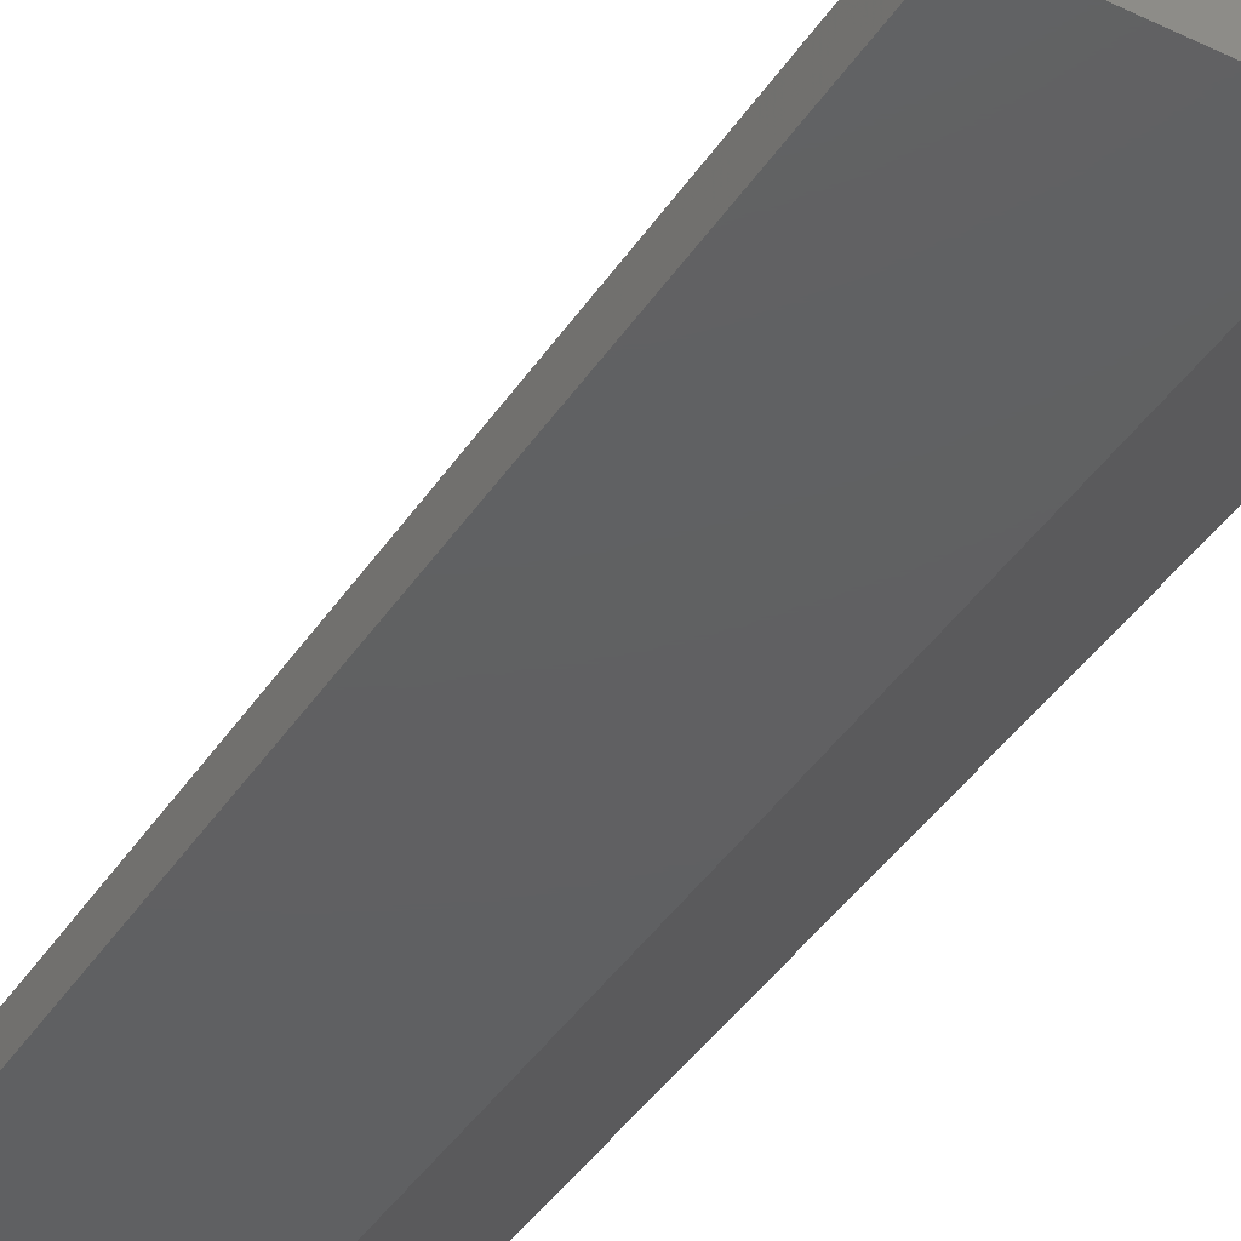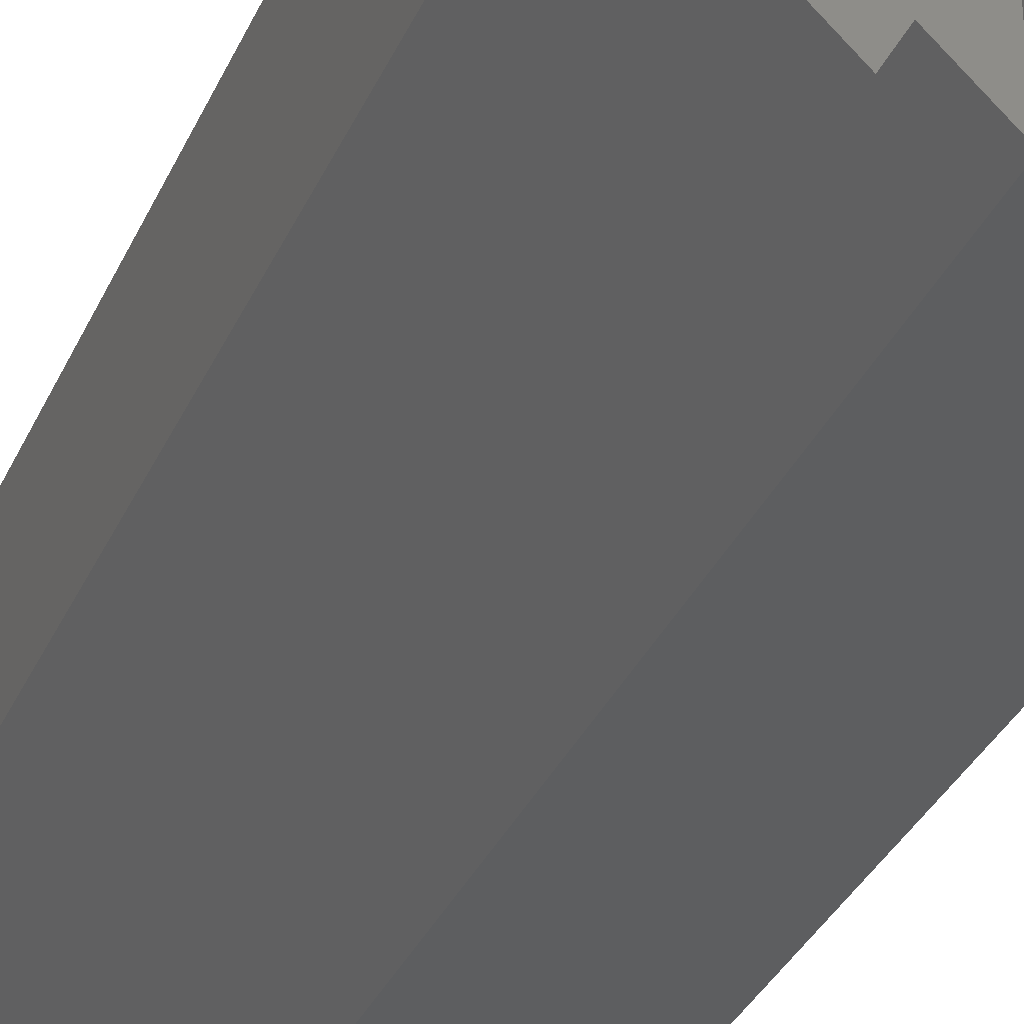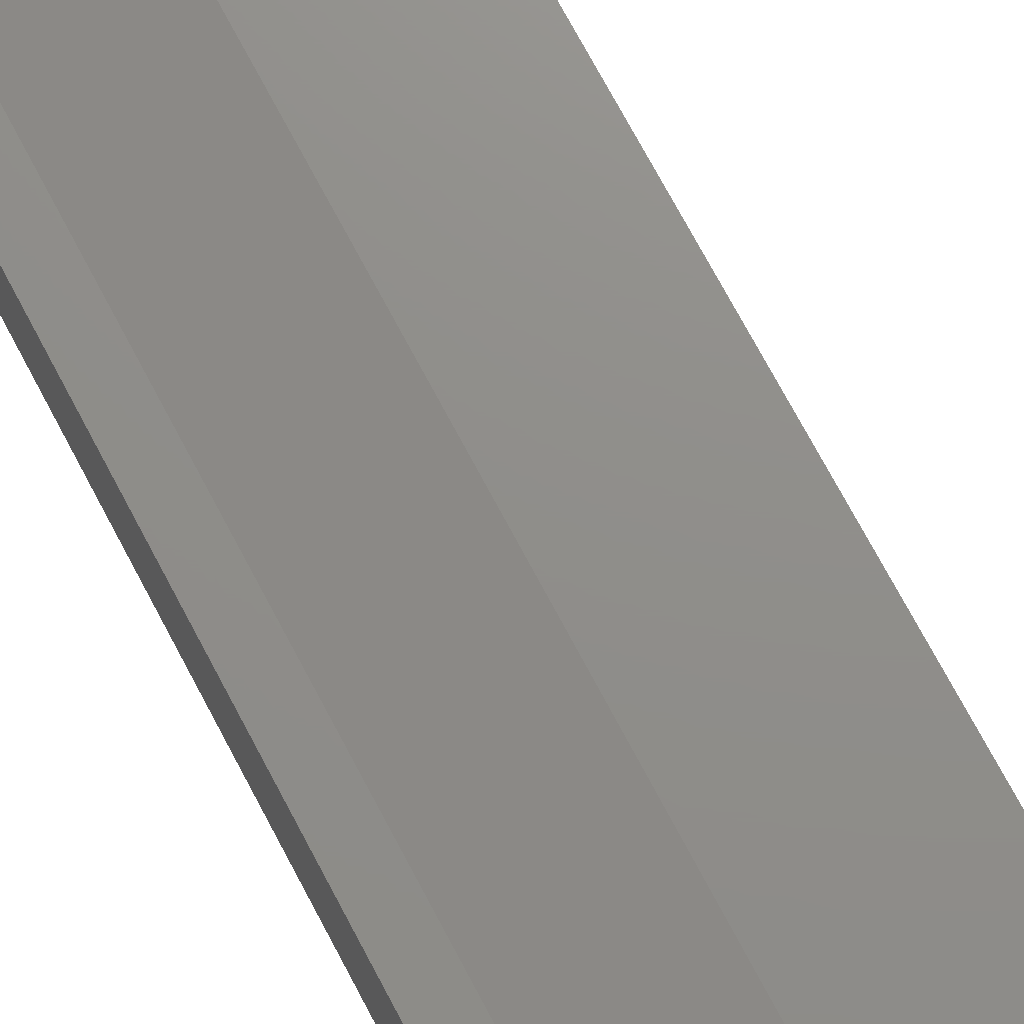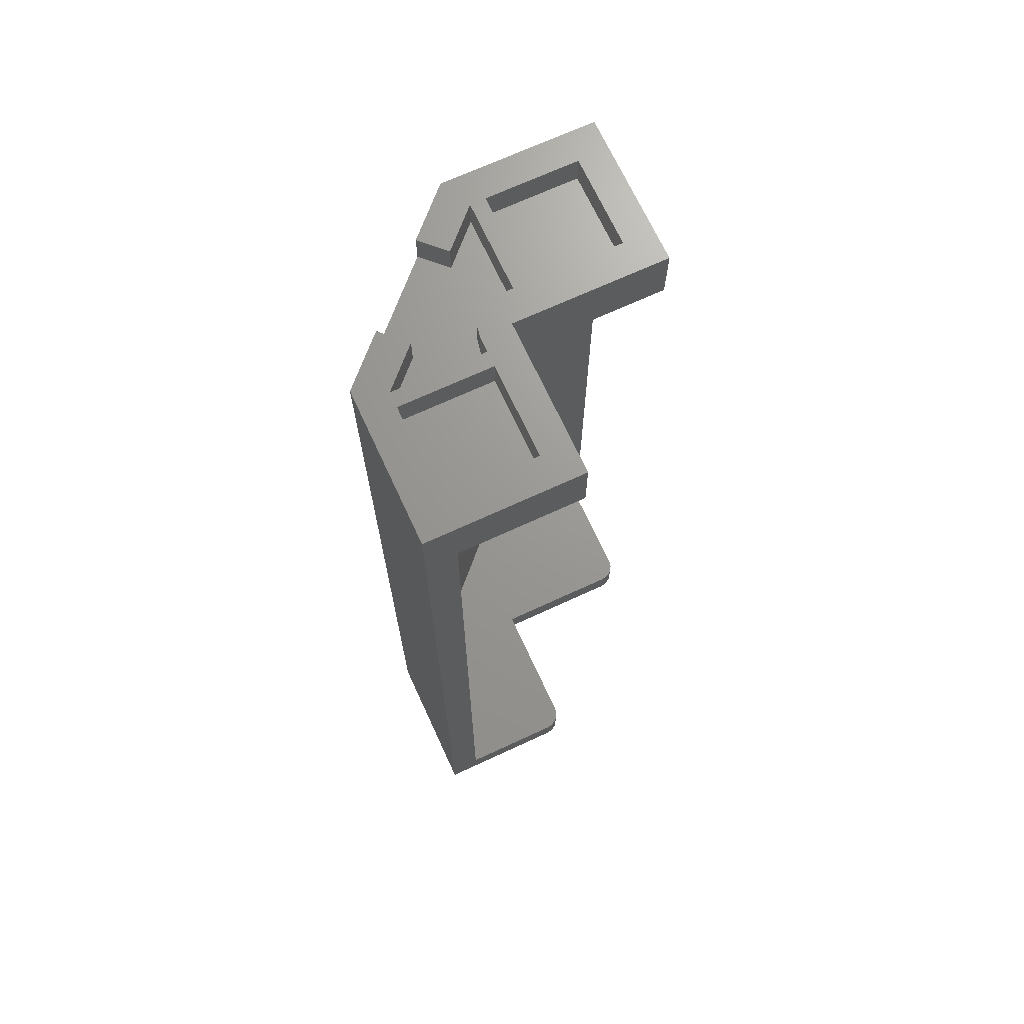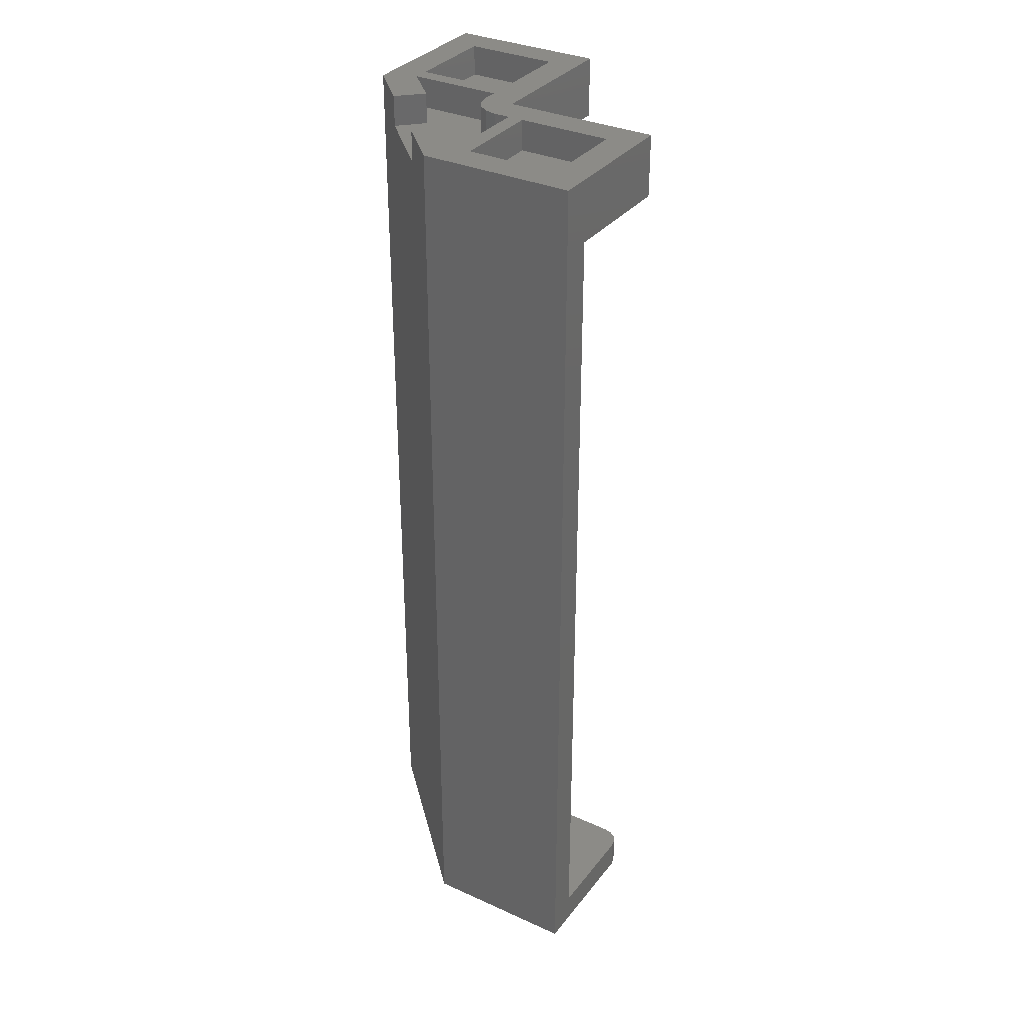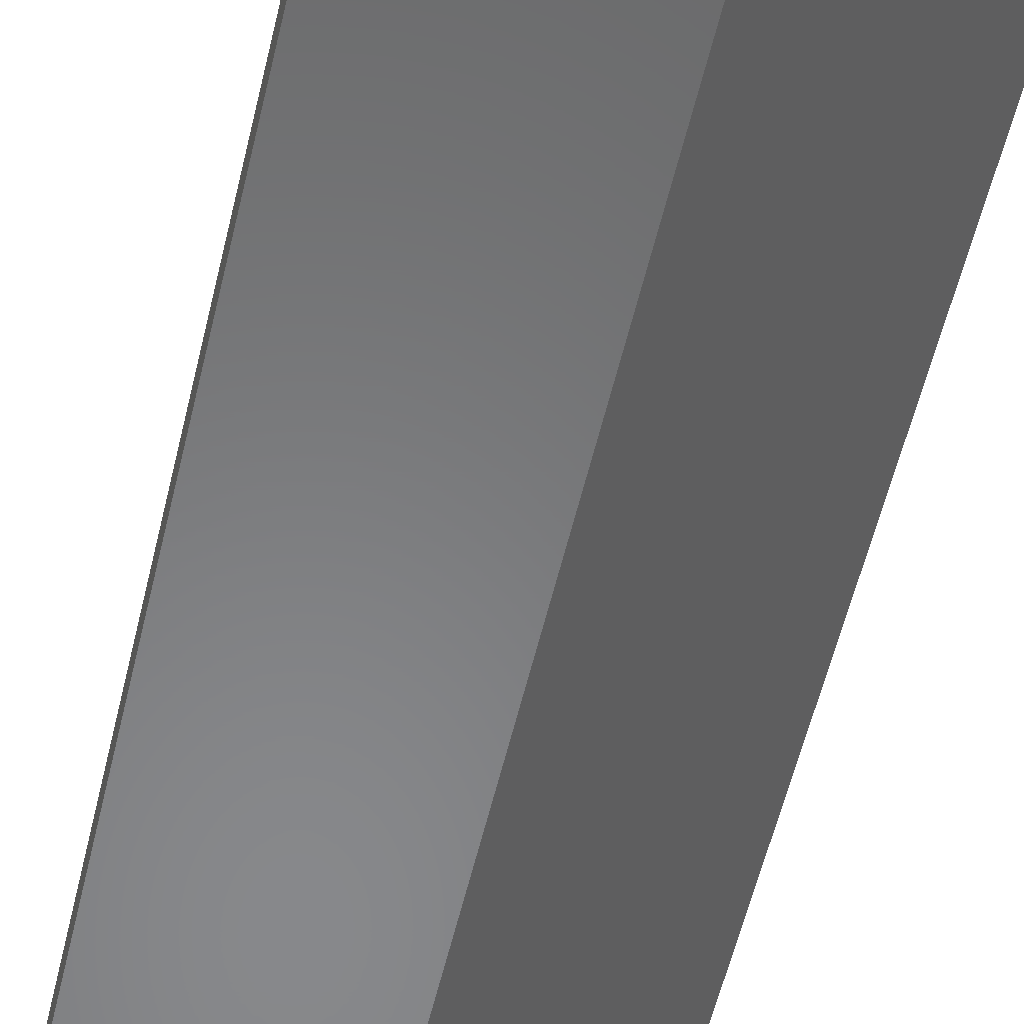
<metadata>
{"format":"stl","ext":"stl","renderer":"f3d","projection":"perspective","resolution":1024,"background":"white","views":[{"elev":-41.1,"azim":-30.4,"up":"+Z"},{"elev":-33.9,"azim":158.5,"up":"+Z"},{"elev":73.4,"azim":152.0,"up":"+Z"},{"elev":69.8,"azim":-114.8,"up":"+Y"},{"elev":33.3,"azim":-148.2,"up":"+Y"},{"elev":-54.7,"azim":-12.9,"up":"+Z"}]}
</metadata>
<code>
# stl→obj: 169 verts, 272 faces
v 0.2246 4.8 -0.5754
v 0 4.8 -0.8
v -0.08 4.8 -0.64
v 0.1046 4.8 -0.4554
v -0.16 4.8 -0.64
v -0.8 4.8 -0.8
v -0.64 4.8 -0.64
v -0.8 4.8 0
v -0.64 4.8 -0.16
v 0 4.8 0
v -0.16 4.8 -0.16
v 0 4.8 -0.16
v -0.08 4.8 -0.16
v 0.16 4.8 0.16
v 0.16 4.8 0.08
v 0.16 4.8 0
v 0 4.8 0.8
v 0.16 4.8 0.64
v 0.8 4.8 0.8
v 0.64 4.8 0.64
v 0.8 4.8 0
v 0.64 4.8 0.16
v 0.64 4.8 0.08
v 0.5754 4.8 -0.2246
v 0.4554 4.8 -0.1046
v 0.1046 4.64 -0.4554
v -0.08 4.64 -0.64
v -0.08 4.64 -0.16
v 0.16 4.64 -0.16
v 0.4554 4.64 -0.1046
v 0.16 4.64 0.08
v 0.64 4.64 0.08
v 0.64 4.48 0.8
v 0 4.48 0.8
v -0.8 4.48 0
v -0.8 4.48 -0.64
v -0.06628 4.48 -0.64
v 0.64 4.48 0.06628
v 0 4.48 0
v 0.2246 4.64 -0.5754
v 0 0 -0.8
v 0.5754 4.64 -0.2246
v 0.8 0 0
v 0.64 0.16 0.8
v 0.8 0 0.8
v -0.8 0.16 -0.64
v -0.8 0 -0.8
v 0 0.16 0
v 0.64 0.16 0.06628
v -0.06628 0.16 -0.64
v -0.7 0.16 -0.1
v -0.7 0.16 0
v -0.8 0.16 -0.1
v 0.1 0.16 0.7
v 0.1 0.16 0.8
v 0 0.16 0.7
v 0.1 0 0.8
v -0.8 0 -0.1
v -0.7 0 -0.1
v 0.1 0 0.7
v 0 0 0
v 0 0 0.7
v -0.7 0 0
v 0.1478 4.8 -0.06123
v 0.1131 4.8 -0.1131
v 0.06123 4.8 -0.1478
v -0 4.8 -0.16
v -0.64 4.64 -0.64
v -0.64 4.64 -0.16
v -0.16 4.64 -0.16
v -0.16 4.64 -0.64
v 0.16 4.64 0.64
v 0.64 4.64 0.64
v 0.16 4.64 0.16
v 0.64 4.64 0.16
v 0 4.64 -0.16
v 0.16 4.64 0
v 0.06123 4.64 -0.1478
v 0.1131 4.64 -0.1131
v 0.1478 4.64 -0.06123
v -0 4.64 -0.16
v 0.6401 4.8 0.08008
v 0.4553 4.8 -0.1047
v 0.4553 4.64 -0.1047
v 0.6401 4.64 0.08008
v -0.08008 4.64 -0.6401
v 0.1047 4.64 -0.4553
v 0.1047 4.8 -0.4553
v -0.08008 4.8 -0.6401
v -0.06634 0.16 -0.6401
v 0.6401 0.16 0.06634
v 0.6401 4.48 0.06634
v -0.06634 4.48 -0.6401
v 0.06173 0 0.7924
v 0.02929 0 0.7707
v 0.007612 0 0.7383
v 0.06173 0.16 0.7924
v 0.02929 0.16 0.7707
v 0.007612 0.16 0.7383
v -0.7383 0 -0.007612
v -0.7707 0 -0.02929
v -0.7924 0 -0.06173
v -0.7383 0.16 -0.007612
v -0.7707 0.16 -0.02929
v -0.7924 0.16 -0.06173
v -0.56 0 -0.4
v -0.56 -0.16 -0.4
v -0.5131 -0.16 -0.5131
v -0.5131 0 -0.5131
v -0.4 -0.16 -0.56
v -0.4 0 -0.56
v -0.2869 -0.16 -0.5131
v -0.2869 0 -0.5131
v -0.24 -0.16 -0.4
v -0.24 0 -0.4
v -0.2869 -0.16 -0.2869
v -0.2869 0 -0.2869
v -0.4 -0.16 -0.24
v -0.4 0 -0.24
v -0.5131 -0.16 -0.2869
v -0.5131 0 -0.2869
v -0.64 -0.16 -0.4
v -0.64 0 -0.4
v -0.5697 0 -0.5697
v -0.5697 -0.16 -0.5697
v -0.4 0 -0.64
v -0.4 -0.16 -0.64
v -0.2303 0 -0.5697
v -0.2303 -0.16 -0.5697
v -0.16 0 -0.4
v -0.16 -0.16 -0.4
v -0.2303 0 -0.2303
v -0.2303 -0.16 -0.2303
v -0.4 0 -0.16
v -0.4 -0.16 -0.16
v -0.5697 0 -0.2303
v -0.5697 -0.16 -0.2303
v 0.24 0 0.4
v 0.24 -0.16 0.4
v 0.2869 -0.16 0.2869
v 0.2869 0 0.2869
v 0.4 -0.16 0.24
v 0.4 0 0.24
v 0.5131 -0.16 0.2869
v 0.5131 0 0.2869
v 0.56 -0.16 0.4
v 0.56 0 0.4
v 0.5131 -0.16 0.5131
v 0.5131 0 0.5131
v 0.4 -0.16 0.56
v 0.4 0 0.56
v 0.2869 -0.16 0.5131
v 0.2869 0 0.5131
v 0.16 -0.16 0.4
v 0.16 0 0.4
v 0.2303 0 0.2303
v 0.2303 -0.16 0.2303
v 0.4 0 0.16
v 0.4 -0.16 0.16
v 0.5697 0 0.2303
v 0.5697 -0.16 0.2303
v 0.64 0 0.4
v 0.64 -0.16 0.4
v 0.5697 0 0.5697
v 0.5697 -0.16 0.5697
v 0.4 0 0.64
v 0.4 -0.16 0.64
v 0.2303 0 0.5697
v 0.2303 -0.16 0.5697
f 1 2 3
f 3 4 1
f 5 3 2
f 2 6 7
f 7 5 2
f 6 8 9
f 9 7 6
f 8 10 11
f 11 9 8
f 12 13 10
f 13 11 10
f 14 15 10
f 15 16 10
f 10 17 18
f 18 14 10
f 17 19 20
f 20 18 17
f 19 21 22
f 22 20 19
f 22 21 23
f 21 24 25
f 25 23 21
f 22 23 15
f 15 14 22
f 3 5 11
f 11 13 3
f 26 27 28
f 29 26 28
f 26 29 30
f 30 29 31
f 32 30 31
f 33 19 17
f 17 34 33
f 35 8 6
f 6 36 35
f 37 38 39
f 38 33 34
f 34 39 38
f 37 39 35
f 35 36 37
f 1 40 41
f 41 2 1
f 42 43 41
f 41 40 42
f 21 43 42
f 42 24 21
f 33 44 45
f 45 19 33
f 46 36 6
f 6 47 46
f 48 49 50
f 48 50 51
f 51 52 48
f 46 53 51
f 51 50 46
f 44 49 54
f 54 55 44
f 54 49 48
f 48 56 54
f 55 57 45
f 45 44 55
f 58 53 46
f 46 47 58
f 47 41 59
f 59 58 47
f 45 57 60
f 60 43 45
f 61 41 43
f 61 43 60
f 60 62 61
f 59 41 61
f 61 63 59
f 10 16 64
f 10 64 65
f 10 65 66
f 10 66 67
f 68 69 70
f 68 70 71
f 68 7 9
f 68 9 69
f 71 5 7
f 71 7 68
f 70 11 5
f 70 5 71
f 69 9 11
f 69 11 70
f 72 18 20
f 72 20 73
f 74 14 18
f 74 18 72
f 75 22 14
f 75 14 74
f 73 20 22
f 73 22 75
f 74 72 73
f 74 73 75
f 3 13 28
f 3 28 27
f 12 76 28
f 12 28 13
f 32 31 15
f 32 15 23
f 77 16 15
f 77 15 31
f 76 12 66
f 76 66 78
f 78 66 65
f 78 65 79
f 79 65 64
f 79 64 80
f 80 64 16
f 80 16 77
f 29 81 78
f 29 78 79
f 29 79 80
f 29 80 77
f 42 40 26
f 42 26 30
f 24 42 30
f 24 30 25
f 4 26 40
f 4 40 1
f 82 83 84
f 82 84 85
f 86 87 88
f 86 88 89
f 39 34 17
f 39 17 10
f 39 10 8
f 39 8 35
f 90 91 92
f 90 92 93
f 33 38 49
f 33 49 44
f 46 50 37
f 46 37 36
f 45 43 21
f 45 21 19
f 6 2 41
f 6 41 47
f 60 57 94
f 60 94 95
f 60 95 96
f 60 96 62
f 57 55 97
f 57 97 94
f 94 97 98
f 94 98 95
f 95 98 99
f 95 99 96
f 96 99 56
f 96 56 62
f 59 63 100
f 59 100 101
f 59 101 102
f 59 102 58
f 63 52 103
f 63 103 100
f 100 103 104
f 100 104 101
f 101 104 105
f 101 105 102
f 102 105 53
f 102 53 58
f 56 99 54
f 99 98 54
f 98 97 54
f 97 55 54
f 53 105 51
f 105 104 51
f 104 103 51
f 103 52 51
f 48 61 62
f 48 62 56
f 63 61 48
f 63 48 52
f 106 107 108
f 106 108 109
f 109 108 110
f 109 110 111
f 111 110 112
f 111 112 113
f 113 112 114
f 113 114 115
f 115 114 116
f 115 116 117
f 117 116 118
f 117 118 119
f 119 118 120
f 119 120 121
f 121 120 107
f 121 107 106
f 122 123 124
f 122 124 125
f 125 124 126
f 125 126 127
f 127 126 128
f 127 128 129
f 129 128 130
f 129 130 131
f 131 130 132
f 131 132 133
f 133 132 134
f 133 134 135
f 135 134 136
f 135 136 137
f 137 136 123
f 137 123 122
f 107 122 125
f 107 125 108
f 108 125 127
f 108 127 110
f 110 127 129
f 110 129 112
f 112 129 131
f 112 131 114
f 114 131 133
f 114 133 116
f 116 133 135
f 116 135 118
f 118 135 137
f 118 137 120
f 120 137 122
f 120 122 107
f 138 139 140
f 138 140 141
f 141 140 142
f 141 142 143
f 143 142 144
f 143 144 145
f 145 144 146
f 145 146 147
f 147 146 148
f 147 148 149
f 149 148 150
f 149 150 151
f 151 150 152
f 151 152 153
f 153 152 139
f 153 139 138
f 154 155 156
f 154 156 157
f 157 156 158
f 157 158 159
f 159 158 160
f 159 160 161
f 161 160 162
f 161 162 163
f 163 162 164
f 163 164 165
f 165 164 166
f 165 166 167
f 167 166 168
f 167 168 169
f 169 168 155
f 169 155 154
f 139 154 157
f 139 157 140
f 140 157 159
f 140 159 142
f 142 159 161
f 142 161 144
f 144 161 163
f 144 163 146
f 146 163 165
f 146 165 148
f 148 165 167
f 148 167 150
f 150 167 169
f 150 169 152
f 152 169 154
f 152 154 139

</code>
